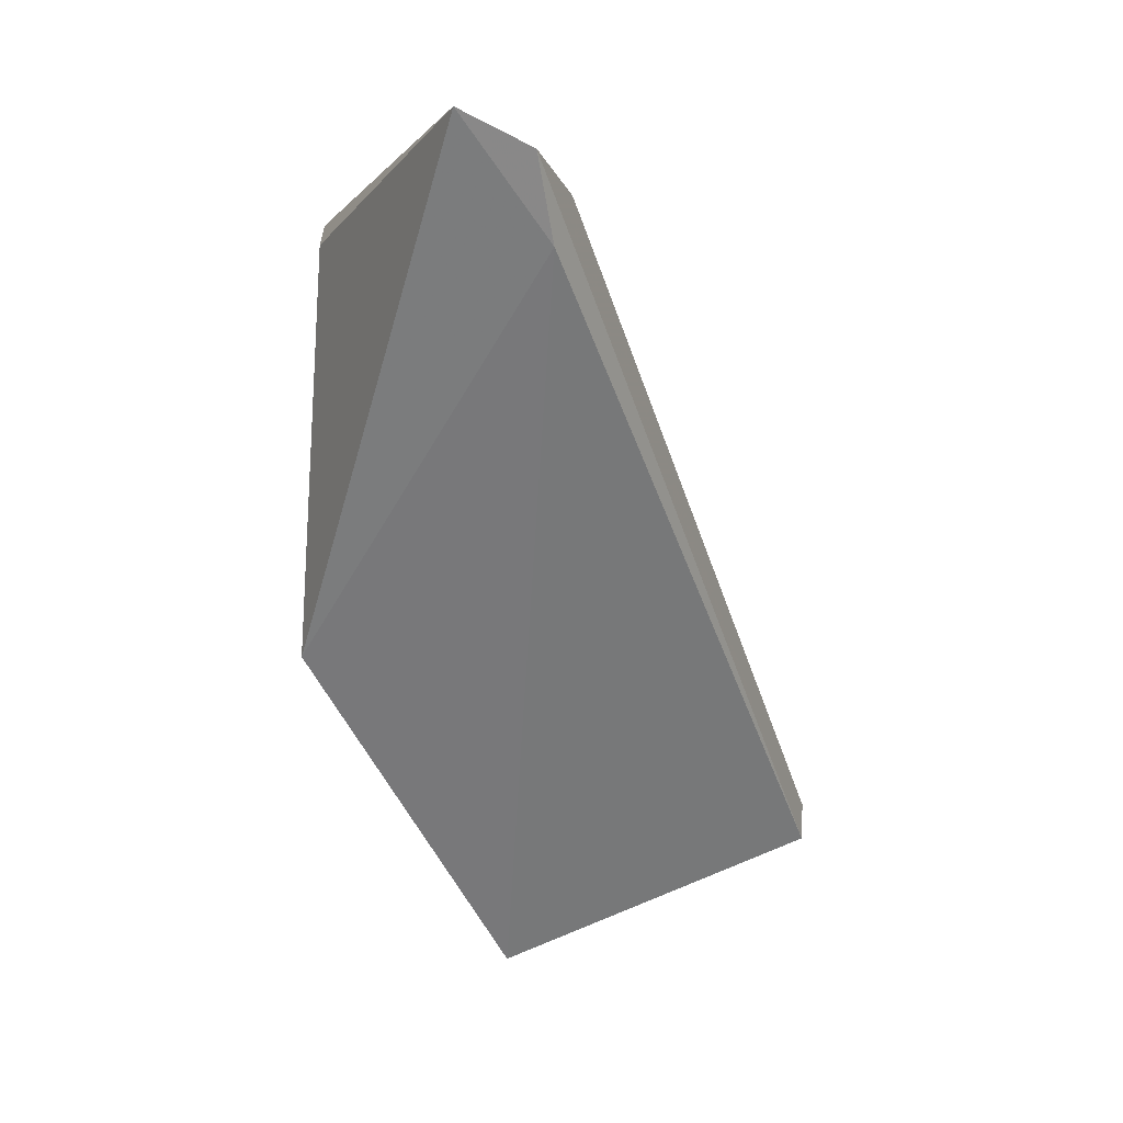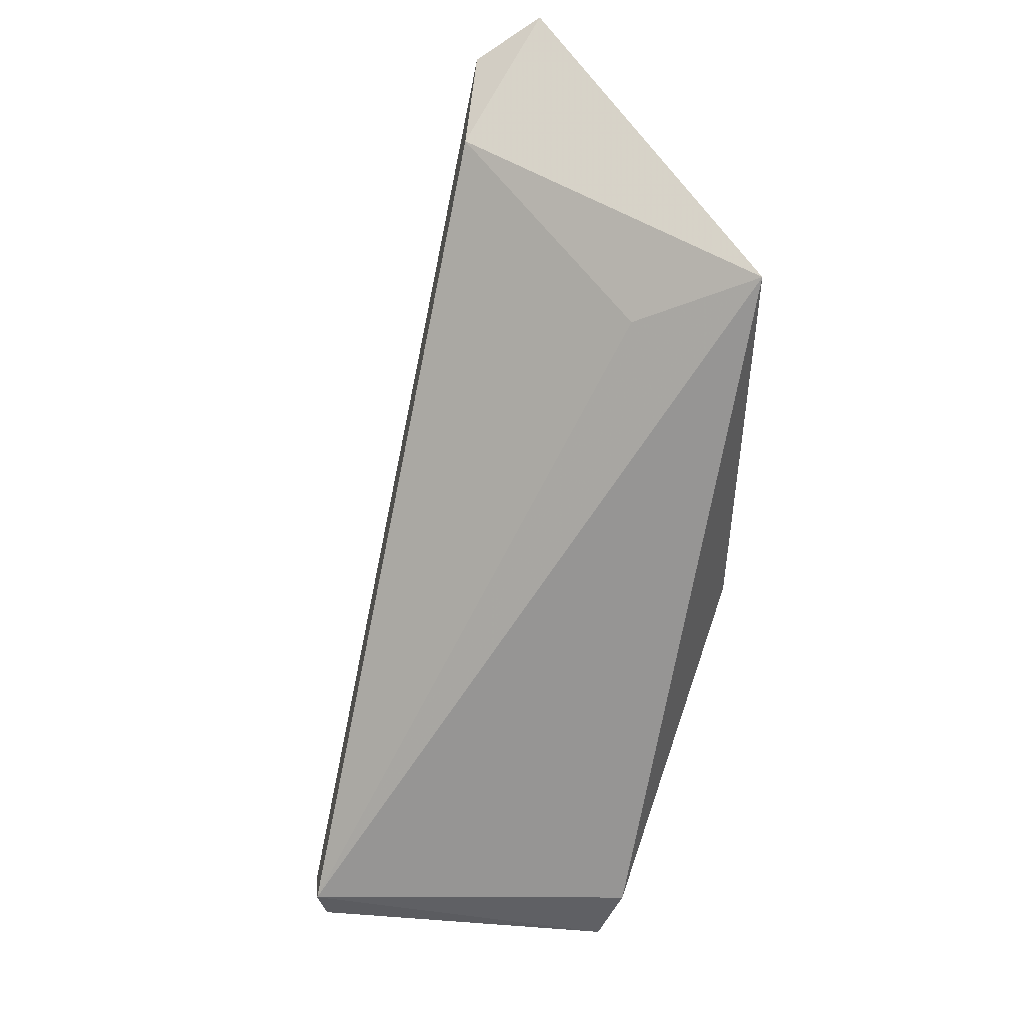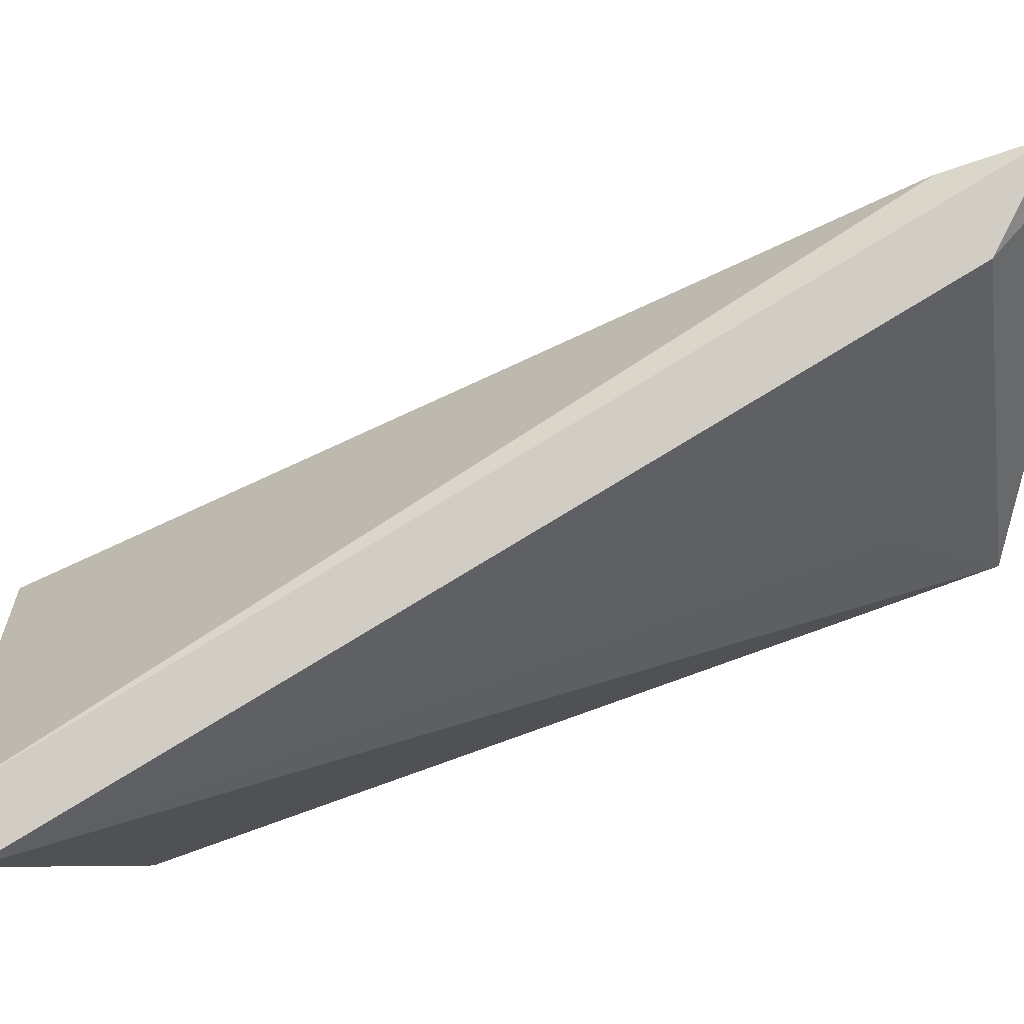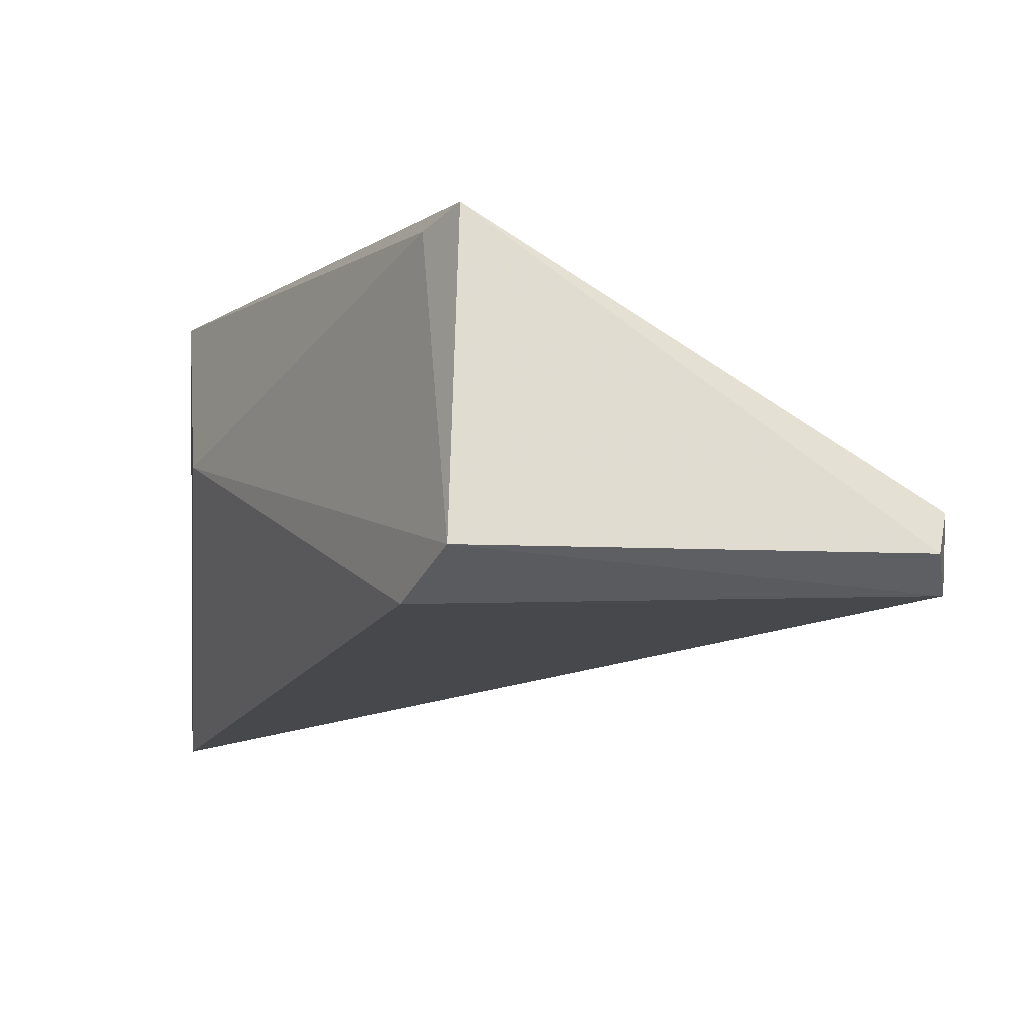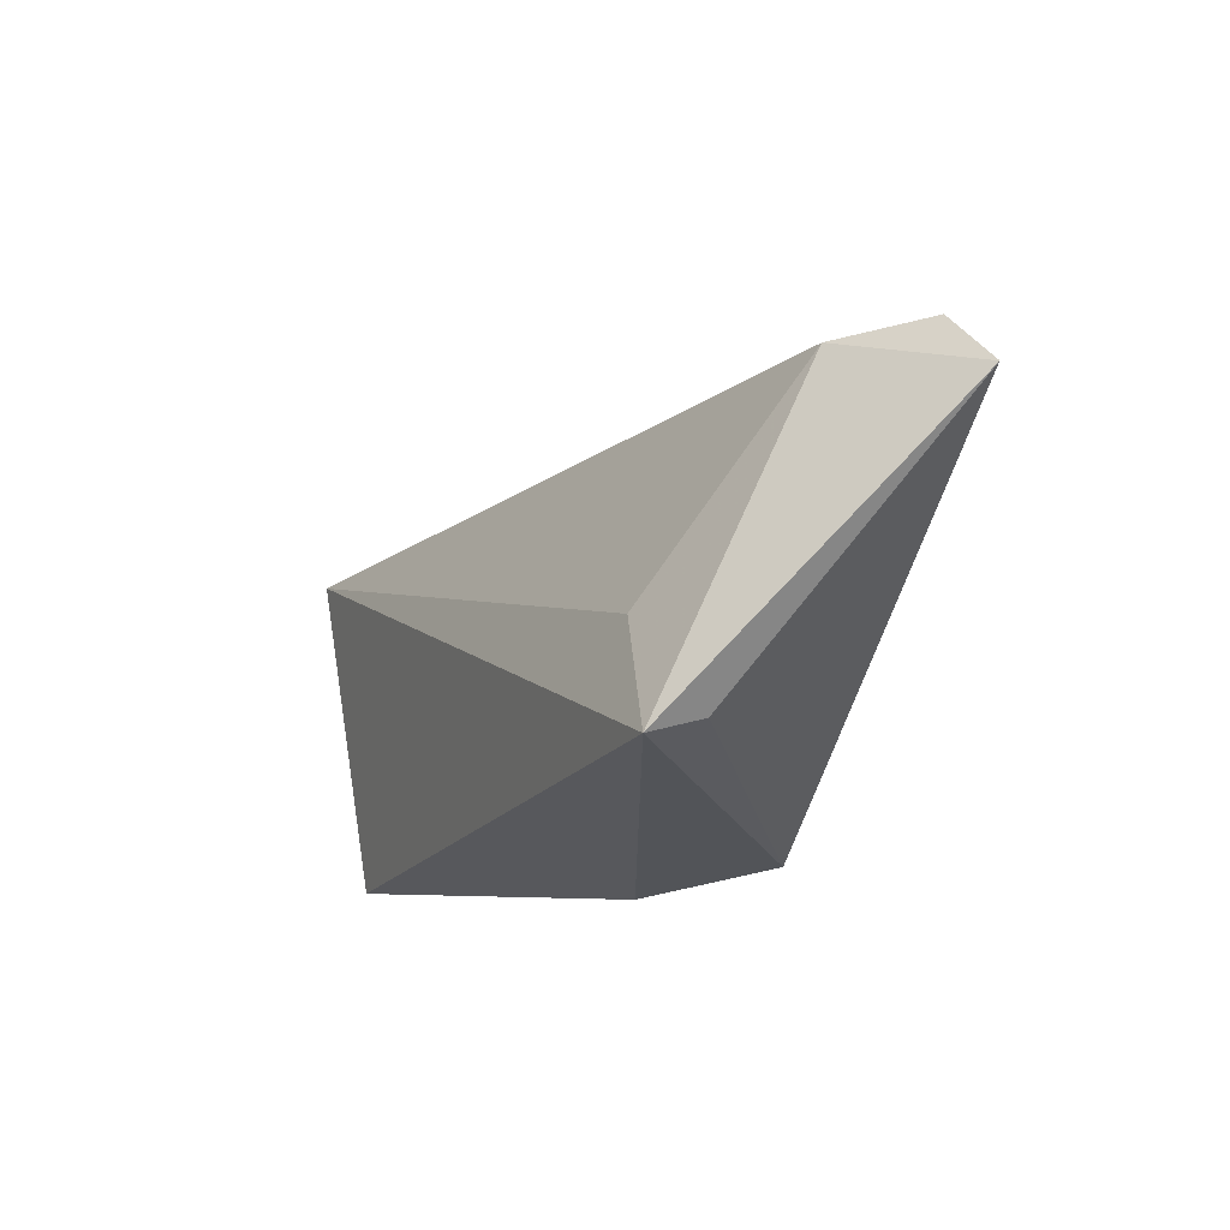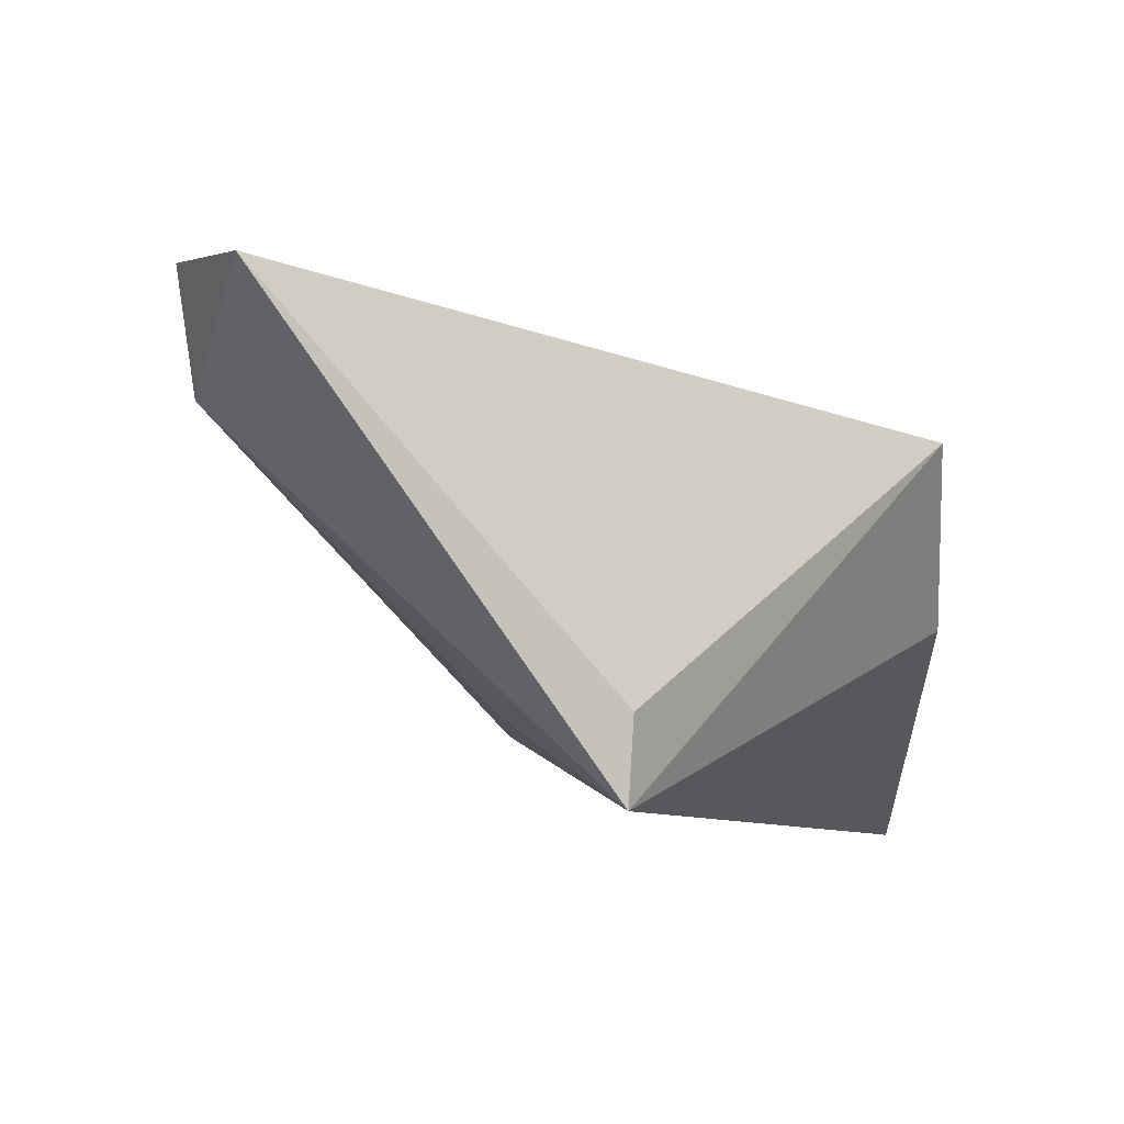
<metadata>
{"format":"obj","ext":"obj","renderer":"f3d","projection":"perspective","resolution":1024,"background":"white","views":[{"elev":10.8,"azim":-173.7,"up":"+Z"},{"elev":43.5,"azim":-6.3,"up":"+Z"},{"elev":-1.6,"azim":-72.4,"up":"+Y"},{"elev":-32.4,"azim":175.8,"up":"+Y"},{"elev":65.8,"azim":75.9,"up":"+Z"},{"elev":14.7,"azim":31.1,"up":"+Y"}]}
</metadata>
<code>
v -0.04197 -0.0218 0.07695
v -0.03149 -0.04031 0.07043
v -0.03138 -0.03253 0.04678
v -0.04174 -0.04131 0.02602
v -0.05952 -0.05266 0.03298
v -0.04014 -0.05428 0.03222
v -0.04661 -0.02434 0.07009
v -0.03185 -0.03724 0.06947
v -0.04713 -0.02795 0.07253
v -0.03194 -0.04035 0.04545
v -0.04156 -0.0541 0.02843
v -0.05952 -0.05005 0.03155
v -0.03864 -0.03917 0.06694
v -0.04591 -0.02284 0.07492
v -0.0405 -0.0412 0.02801
v -0.05901 -0.05227 0.03075
f 6 2 5
f 7 1 3
f 7 3 4
f 8 1 2
f 8 2 3
f 8 3 1
f 9 2 1
f 10 3 2
f 10 2 6
f 11 6 5
f 11 10 6
f 12 7 4
f 12 5 9
f 13 9 5
f 13 5 2
f 13 2 9
f 14 9 1
f 14 1 7
f 14 12 9
f 14 7 12
f 15 4 3
f 15 3 10
f 15 11 4
f 15 10 11
f 16 11 5
f 16 5 12
f 16 12 4
f 16 4 11

</code>
